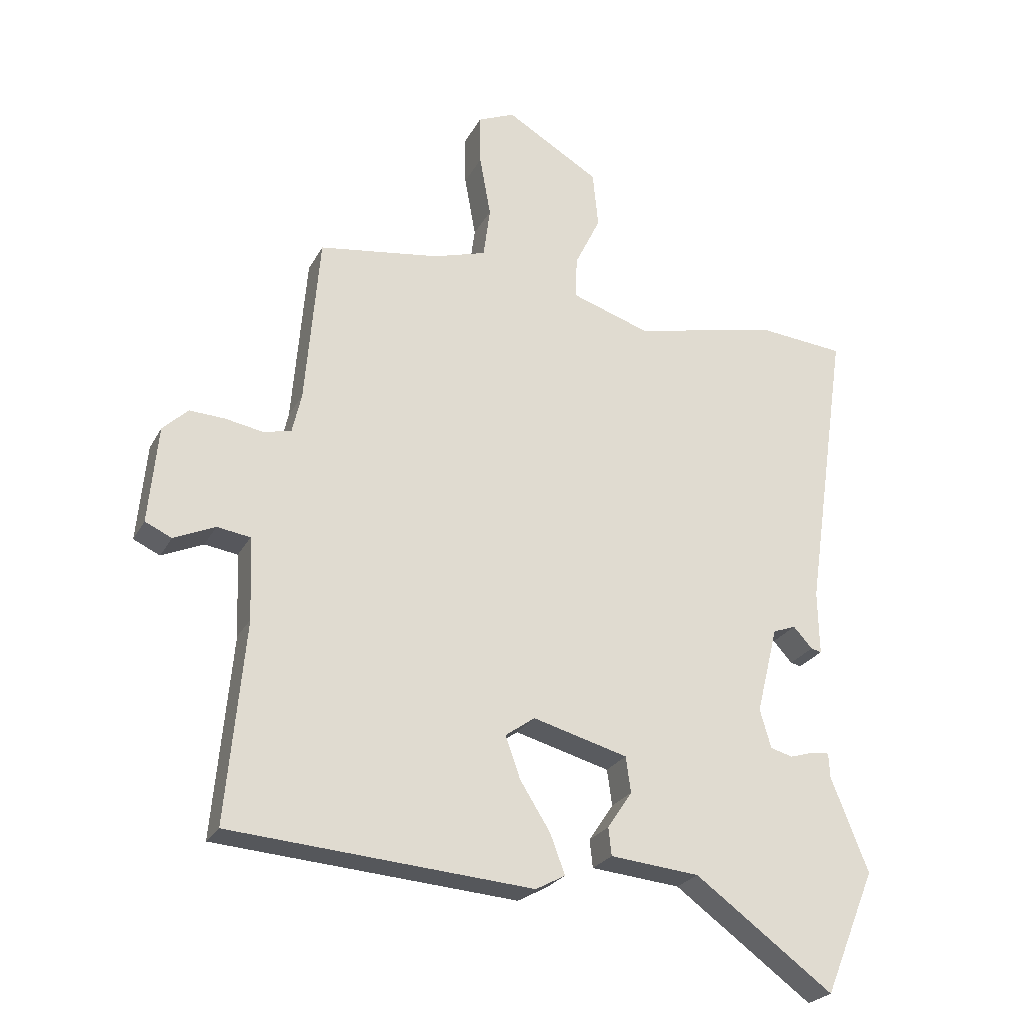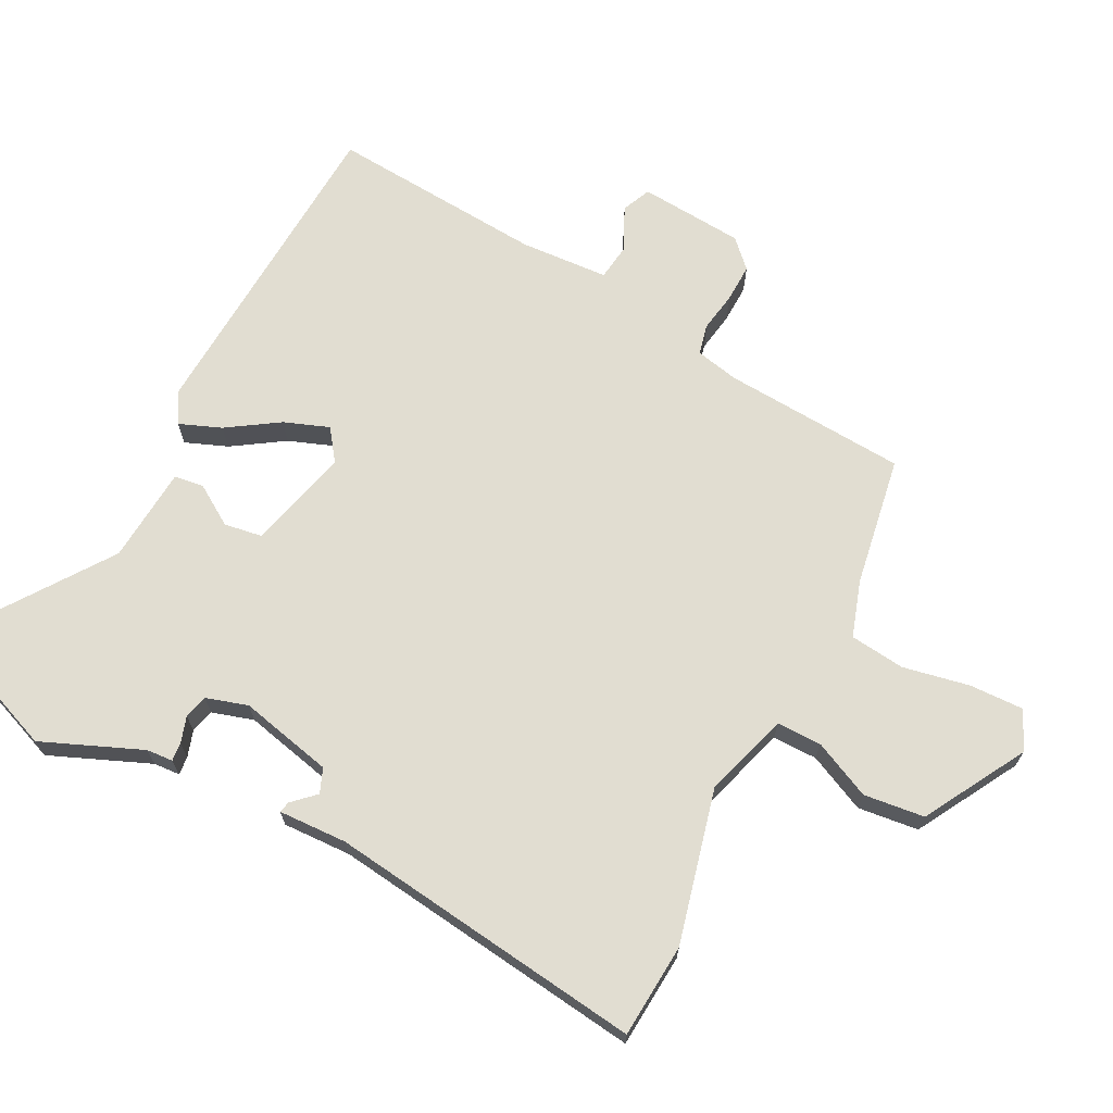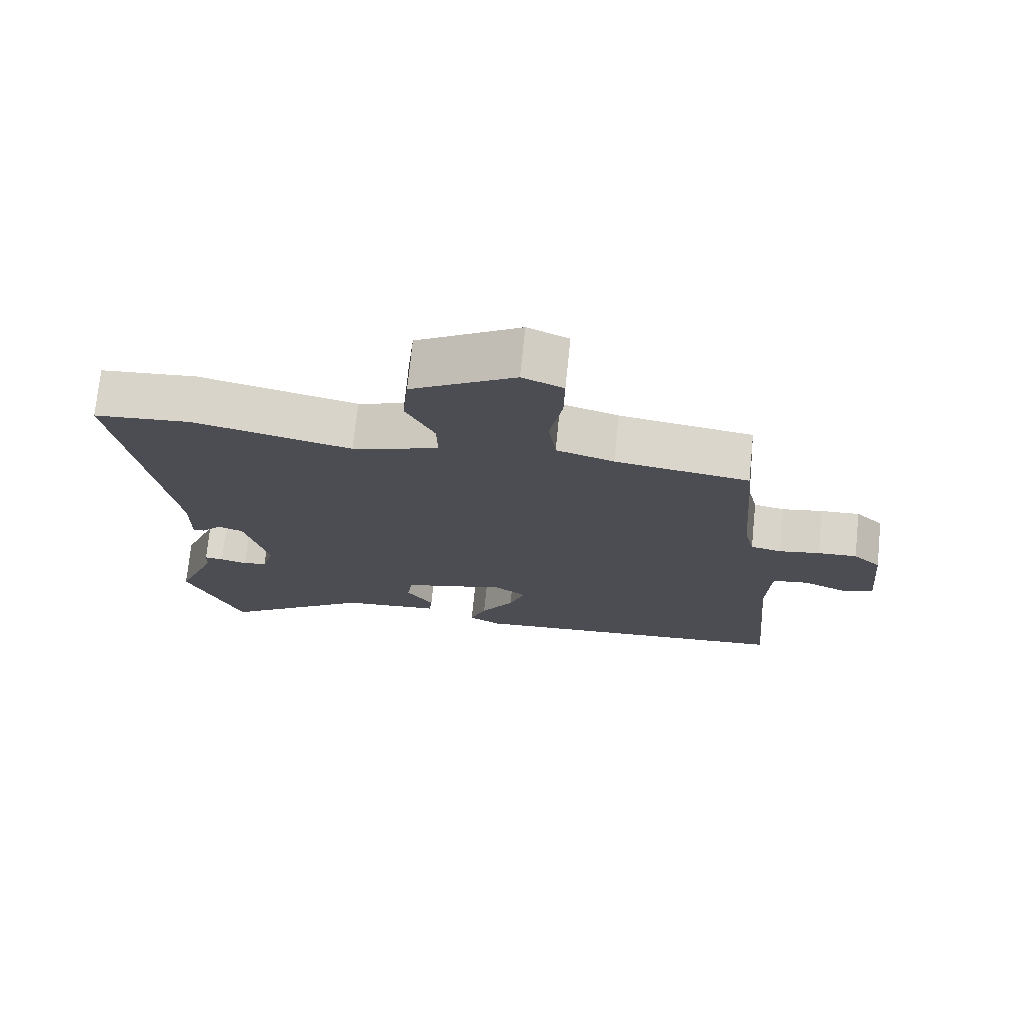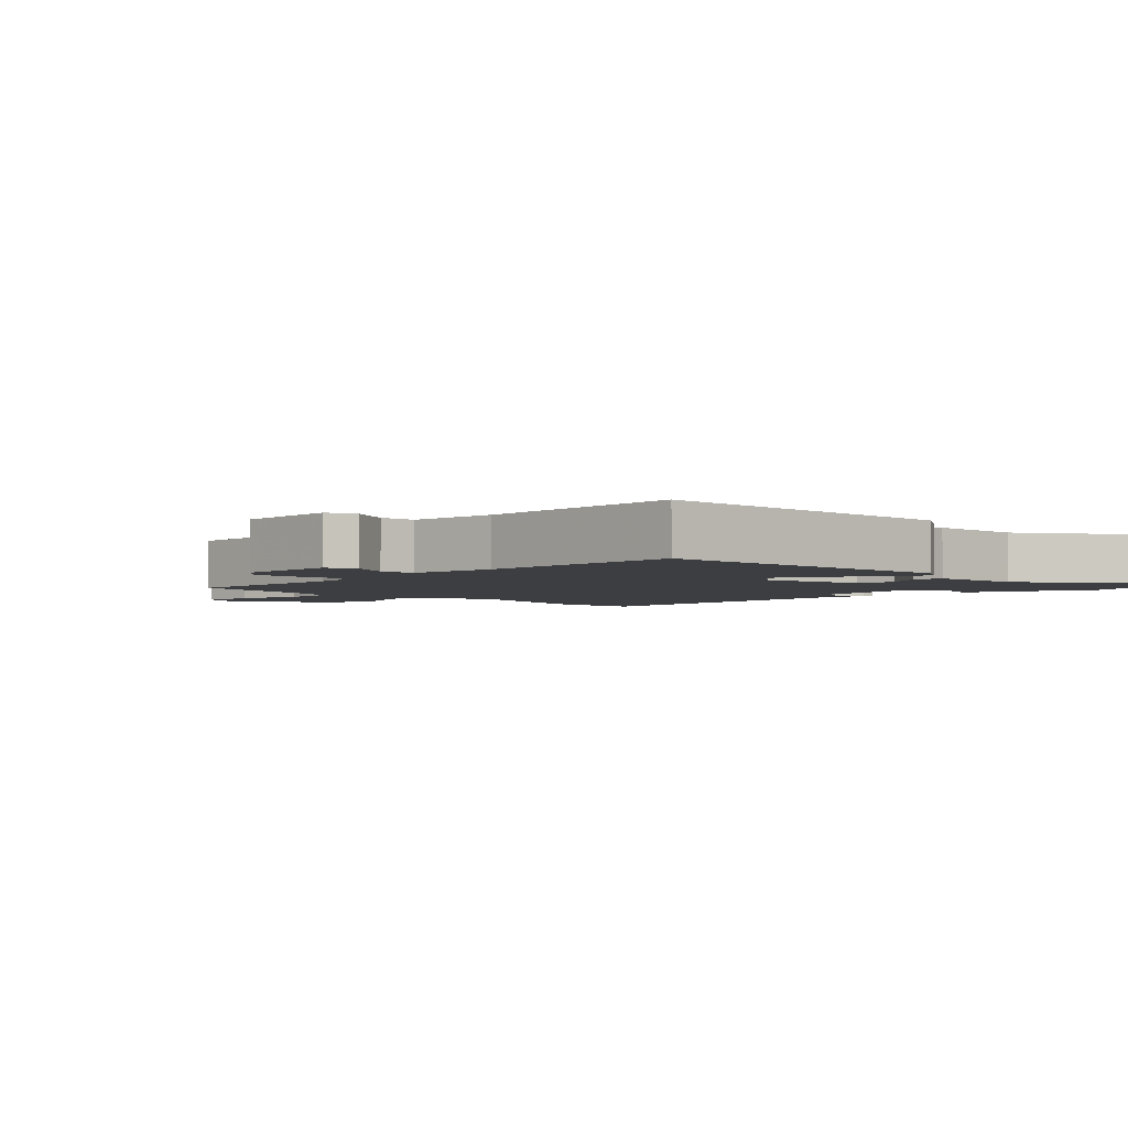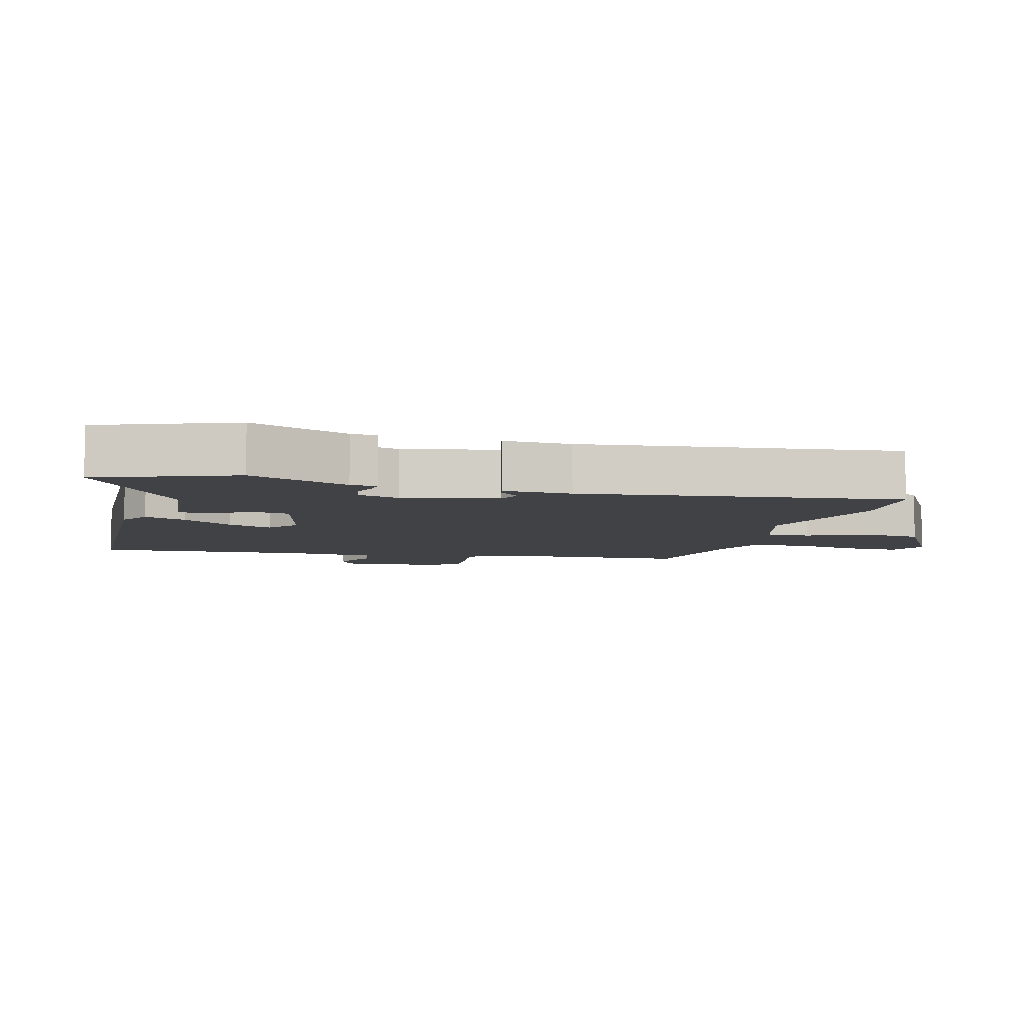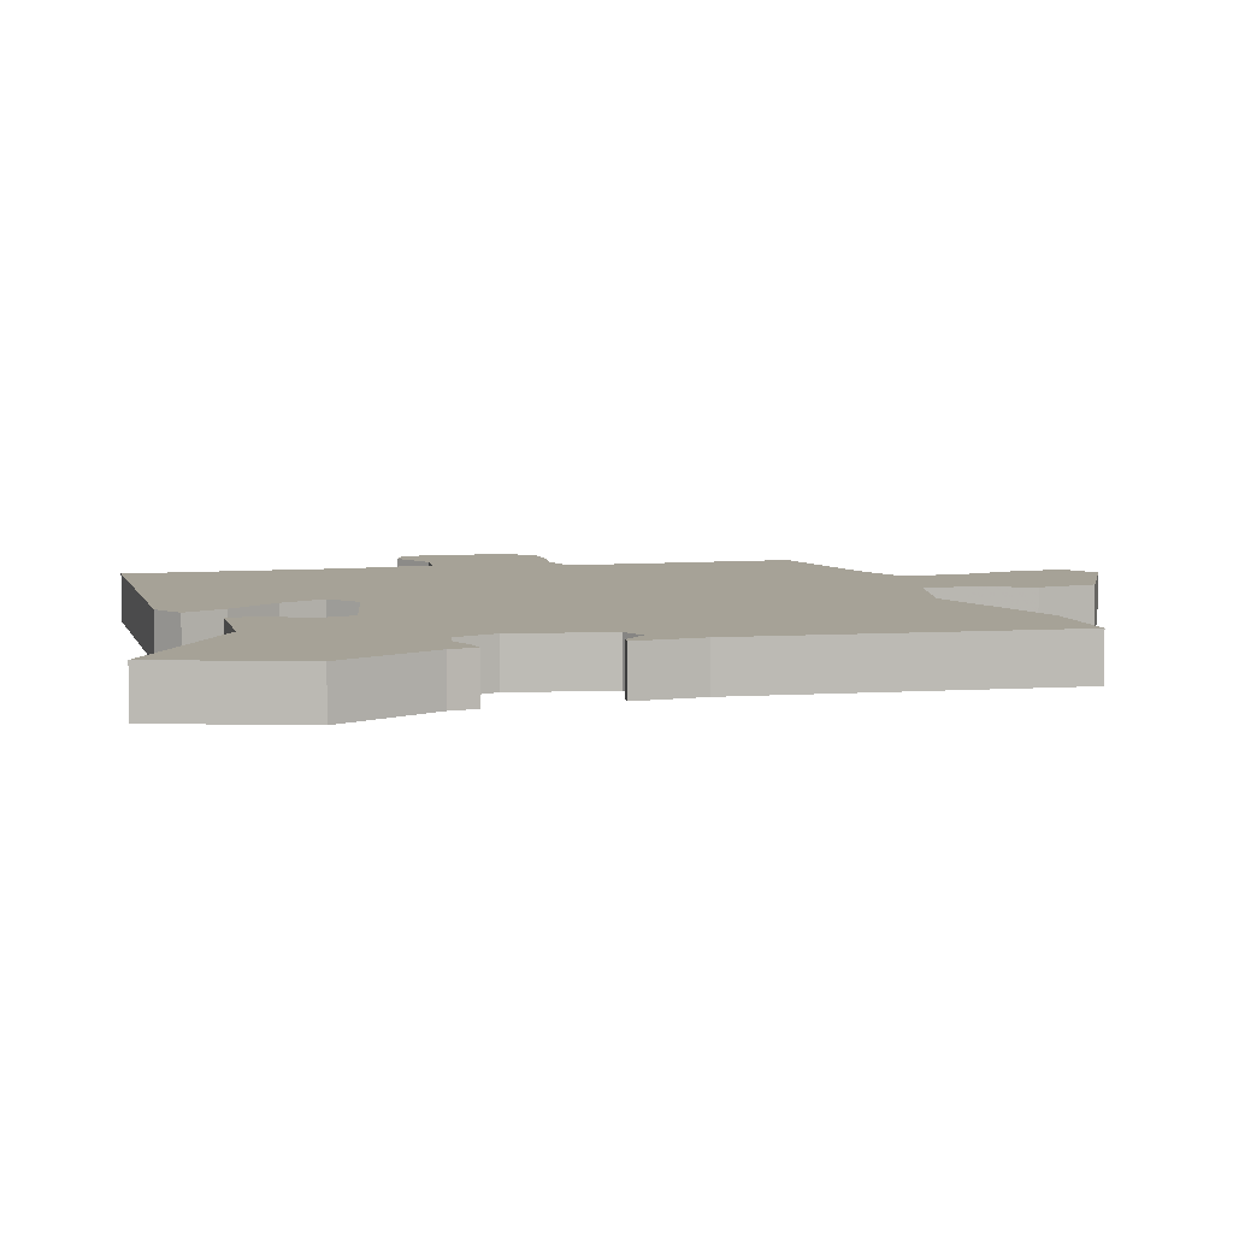
<metadata>
{"format":"obj","ext":"obj","renderer":"f3d","projection":"perspective","resolution":1024,"background":"white","views":[{"elev":-24.9,"azim":157.6,"up":"+Z"},{"elev":68.7,"azim":-63.8,"up":"+Y"},{"elev":73.6,"azim":5.8,"up":"+Z"},{"elev":-3.2,"azim":132.2,"up":"+Y"},{"elev":-6.5,"azim":-106.6,"up":"+Y"},{"elev":6.4,"azim":-109.3,"up":"+Y"}]}
</metadata>
<code>
v 0.43 0.07 0.489
v 0.453 0.07 0.212
v 0.468 0.07 0.147
v 0.514 0.07 0.137
v 0.574 0.07 0.148
v 0.632 0.07 0.151
v 0.673 0.07 0.112
v 0.688 0.07 -0.046
v 0.645 0.07 -0.066
v 0.578 0.07 -0.036
v 0.524 0.07 -0.044
v 0.518 0.07 -0.178
v 0.548 0.07 -0.503
v 0.058 0.07 -0.54
v 0.01 0.07 -0.514
v 0.034 0.07 -0.45
v 0.083 0.07 -0.372
v 0.107 0.07 -0.304
v 0.059 0.07 -0.27
v -0.095 0.07 -0.312
v -0.103 0.07 -0.37
v -0.063 0.07 -0.43
v -0.068 0.07 -0.475
v -0.213 0.07 -0.489
v -0.437 0.07 -0.653
v -0.52 0.07 -0.452
v -0.46 0.07 -0.3
v -0.458 0.07 -0.26
v -0.43 0.07 -0.262
v -0.39 0.07 -0.274
v -0.354 0.07 -0.264
v -0.336 0.07 -0.201
v -0.371 0.07 -0.06
v -0.408 0.07 -0.046
v -0.439 0.07 -0.08
v -0.456 0.07 -0.084
v -0.454 0.07 0.02
v -0.524 0.07 0.498
v -0.382 0.07 0.511
v -0.149 0.07 0.458
v -0.021 0.07 0.5
v -0.023 0.07 0.568
v -0.065 0.07 0.654
v -0.056 0.07 0.746
v 0.096 0.07 0.836
v 0.156 0.07 0.81
v 0.155 0.07 0.728
v 0.137 0.07 0.627
v 0.148 0.07 0.544
v 0.233 0.07 0.518
v 0.43 0 0.489
v 0.453 0 0.212
v 0.468 0 0.147
v 0.514 0 0.137
v 0.574 0 0.148
v 0.632 0 0.151
v 0.673 0 0.112
v 0.688 0 -0.046
v 0.645 0 -0.066
v 0.578 0 -0.036
v 0.524 0 -0.044
v 0.518 0 -0.178
v 0.548 0 -0.503
v 0.058 0 -0.54
v 0.01 0 -0.514
v 0.034 0 -0.45
v 0.083 0 -0.372
v 0.107 0 -0.304
v 0.059 0 -0.27
v -0.095 0 -0.312
v -0.103 0 -0.37
v -0.063 0 -0.43
v -0.068 0 -0.475
v -0.213 0 -0.489
v -0.437 0 -0.653
v -0.52 0 -0.452
v -0.46 0 -0.3
v -0.458 0 -0.26
v -0.43 0 -0.262
v -0.39 0 -0.274
v -0.354 0 -0.264
v -0.336 0 -0.201
v -0.371 0 -0.06
v -0.408 0 -0.046
v -0.439 0 -0.08
v -0.456 0 -0.084
v -0.454 0 0.02
v -0.524 0 0.498
v -0.382 0 0.511
v -0.149 0 0.458
v -0.021 0 0.5
v -0.023 0 0.568
v -0.065 0 0.654
v -0.056 0 0.746
v 0.096 0 0.836
v 0.156 0 0.81
v 0.155 0 0.728
v 0.137 0 0.627
v 0.148 0 0.544
v 0.233 0 0.518
f 46 47 48
f 45 46 48
f 44 45 48
f 43 44 48
f 42 43 48
f 41 42 48 49
f 40 41 49 50
f 37 38 39 40
f 36 37 40
f 35 36 40
f 34 35 40
f 50 1 2
f 40 50 2
f 34 40 2
f 33 34 2
f 27 28 29 30
f 27 30 31
f 26 27 31
f 25 26 31
f 24 25 31
f 24 31 32
f 23 24 32
f 22 23 32
f 21 22 32
f 15 16 17
f 14 15 17
f 13 14 17
f 12 13 17
f 11 12 17 18
f 8 9 10
f 7 8 10
f 6 7 10
f 5 6 10
f 4 5 10
f 3 4 10 11
f 32 33 2 3
f 20 21 32
f 32 3 11
f 20 32 11
f 19 20 11
f 11 18 19
f 98 97 96
f 98 96 95
f 98 95 94
f 98 94 93
f 98 93 92
f 99 98 92 91
f 100 99 91 90
f 90 89 88 87
f 90 87 86
f 90 86 85
f 90 85 84
f 52 51 100
f 52 100 90
f 52 90 84
f 52 84 83
f 80 79 78 77
f 81 80 77
f 81 77 76
f 81 76 75
f 81 75 74
f 82 81 74
f 82 74 73
f 82 73 72
f 82 72 71
f 67 66 65
f 67 65 64
f 67 64 63
f 67 63 62
f 68 67 62 61
f 60 59 58
f 60 58 57
f 60 57 56
f 60 56 55
f 60 55 54
f 61 60 54 53
f 53 52 83 82
f 82 71 70
f 61 53 82
f 61 82 70
f 61 70 69
f 69 68 61
f 1 51 52 2
f 2 52 53 3
f 3 53 54 4
f 4 54 55 5
f 5 55 56 6
f 6 56 57 7
f 7 57 58 8
f 8 58 59 9
f 9 59 60 10
f 10 60 61 11
f 11 61 62 12
f 12 62 63 13
f 13 63 64 14
f 14 64 65 15
f 15 65 66 16
f 16 66 67 17
f 17 67 68 18
f 18 68 69 19
f 19 69 70 20
f 20 70 71 21
f 21 71 72 22
f 22 72 73 23
f 23 73 74 24
f 24 74 75 25
f 25 75 76 26
f 26 76 77 27
f 27 77 78 28
f 28 78 79 29
f 29 79 80 30
f 30 80 81 31
f 31 81 82 32
f 32 82 83 33
f 33 83 84 34
f 34 84 85 35
f 35 85 86 36
f 36 86 87 37
f 37 87 88 38
f 38 88 89 39
f 39 89 90 40
f 40 90 91 41
f 41 91 92 42
f 42 92 93 43
f 43 93 94 44
f 44 94 95 45
f 45 95 96 46
f 46 96 97 47
f 47 97 98 48
f 48 98 99 49
f 49 99 100 50
f 50 100 51 1

</code>
